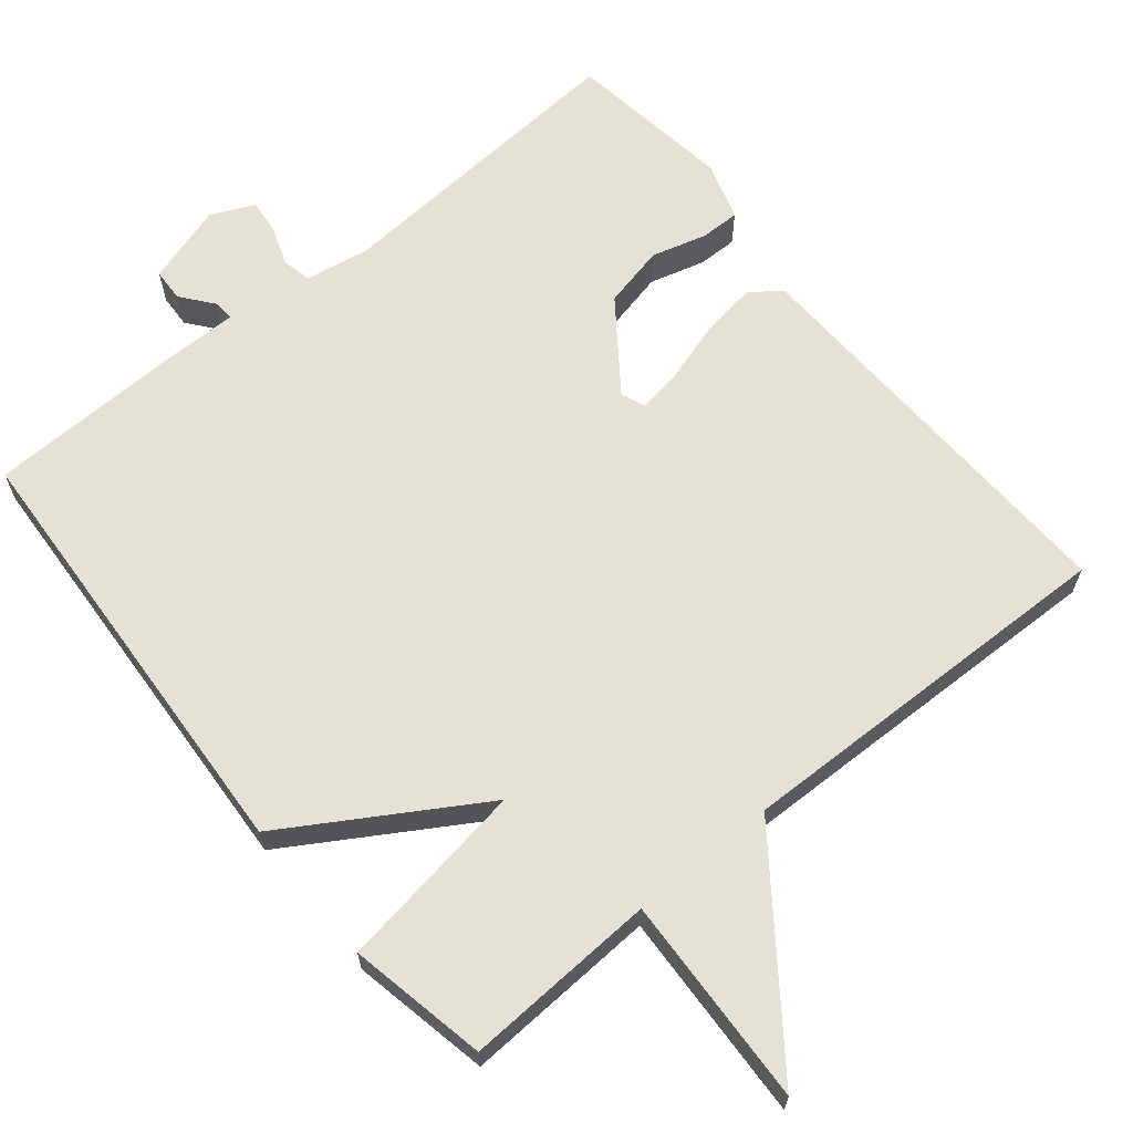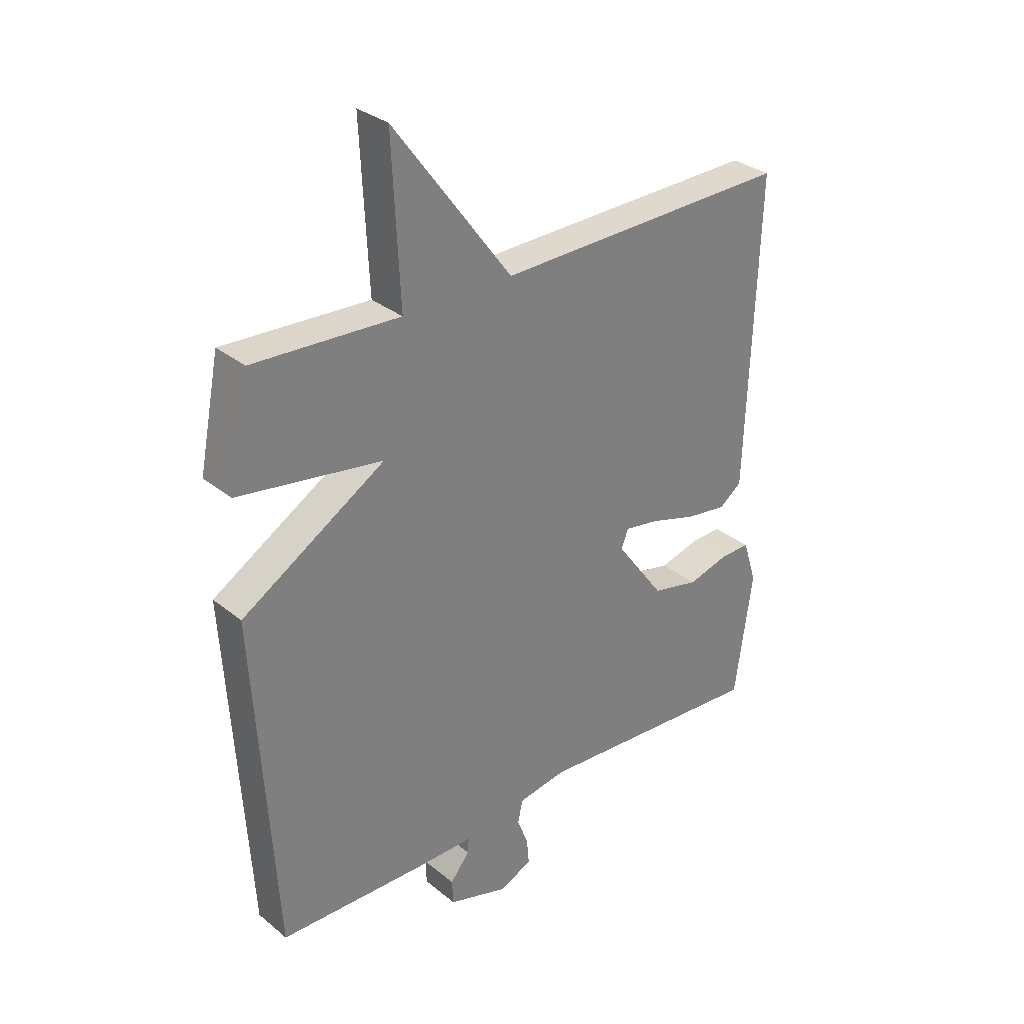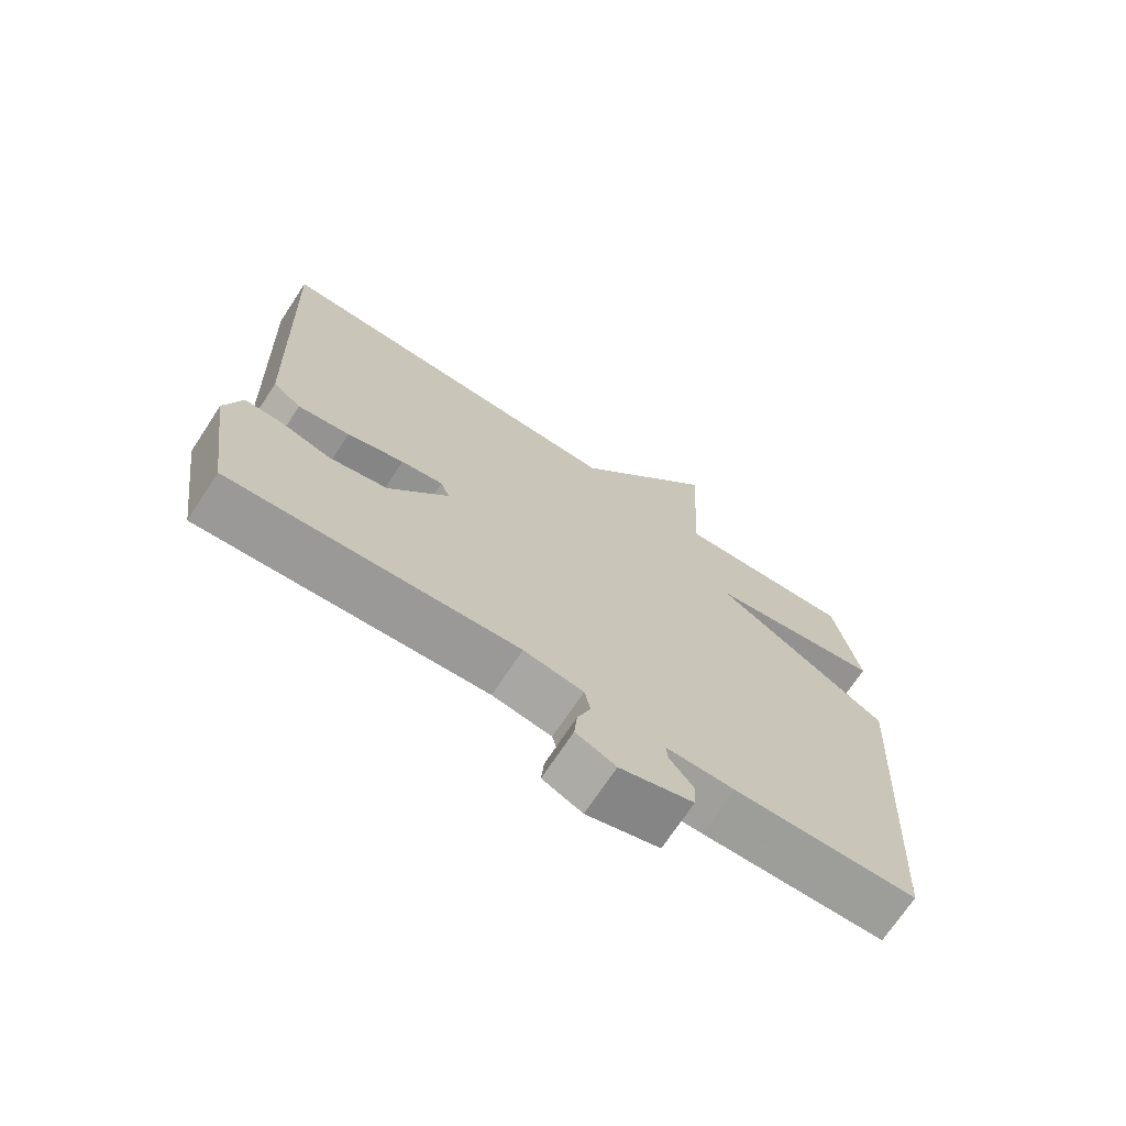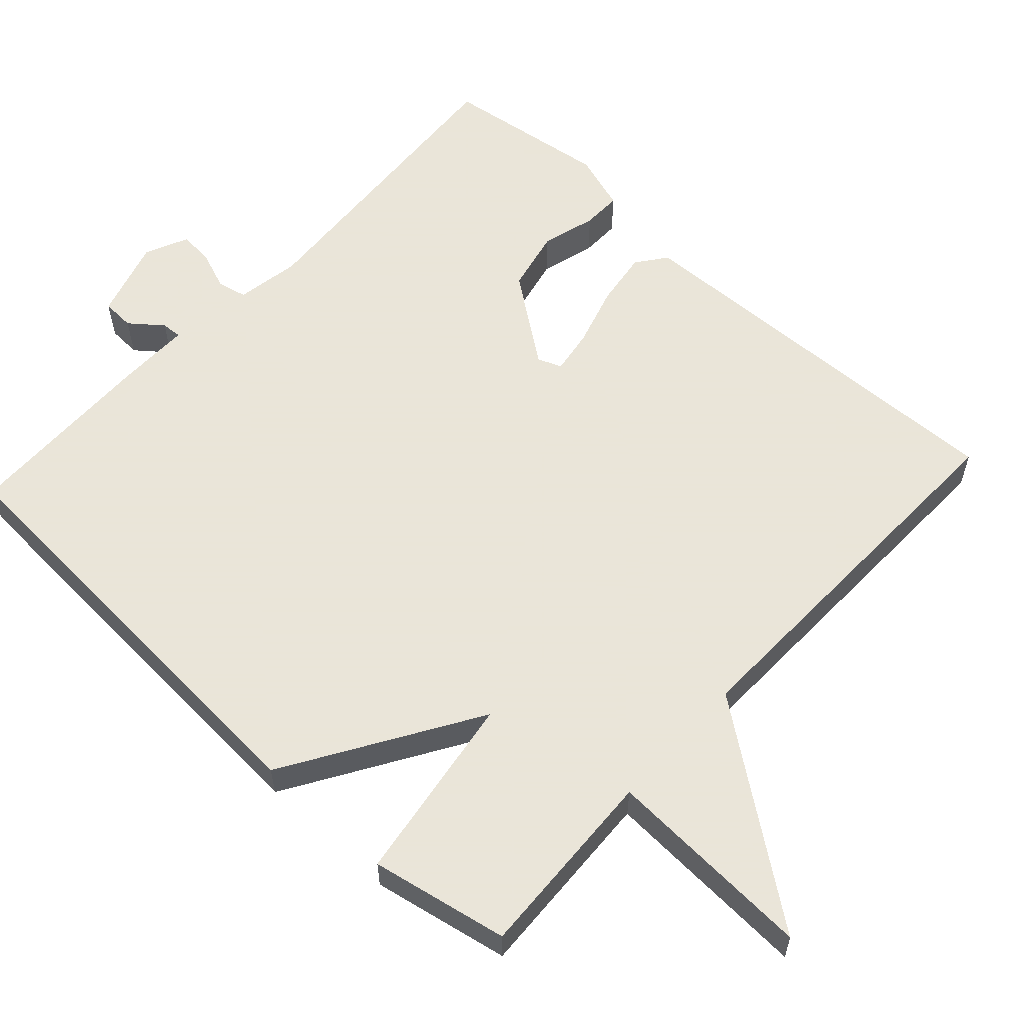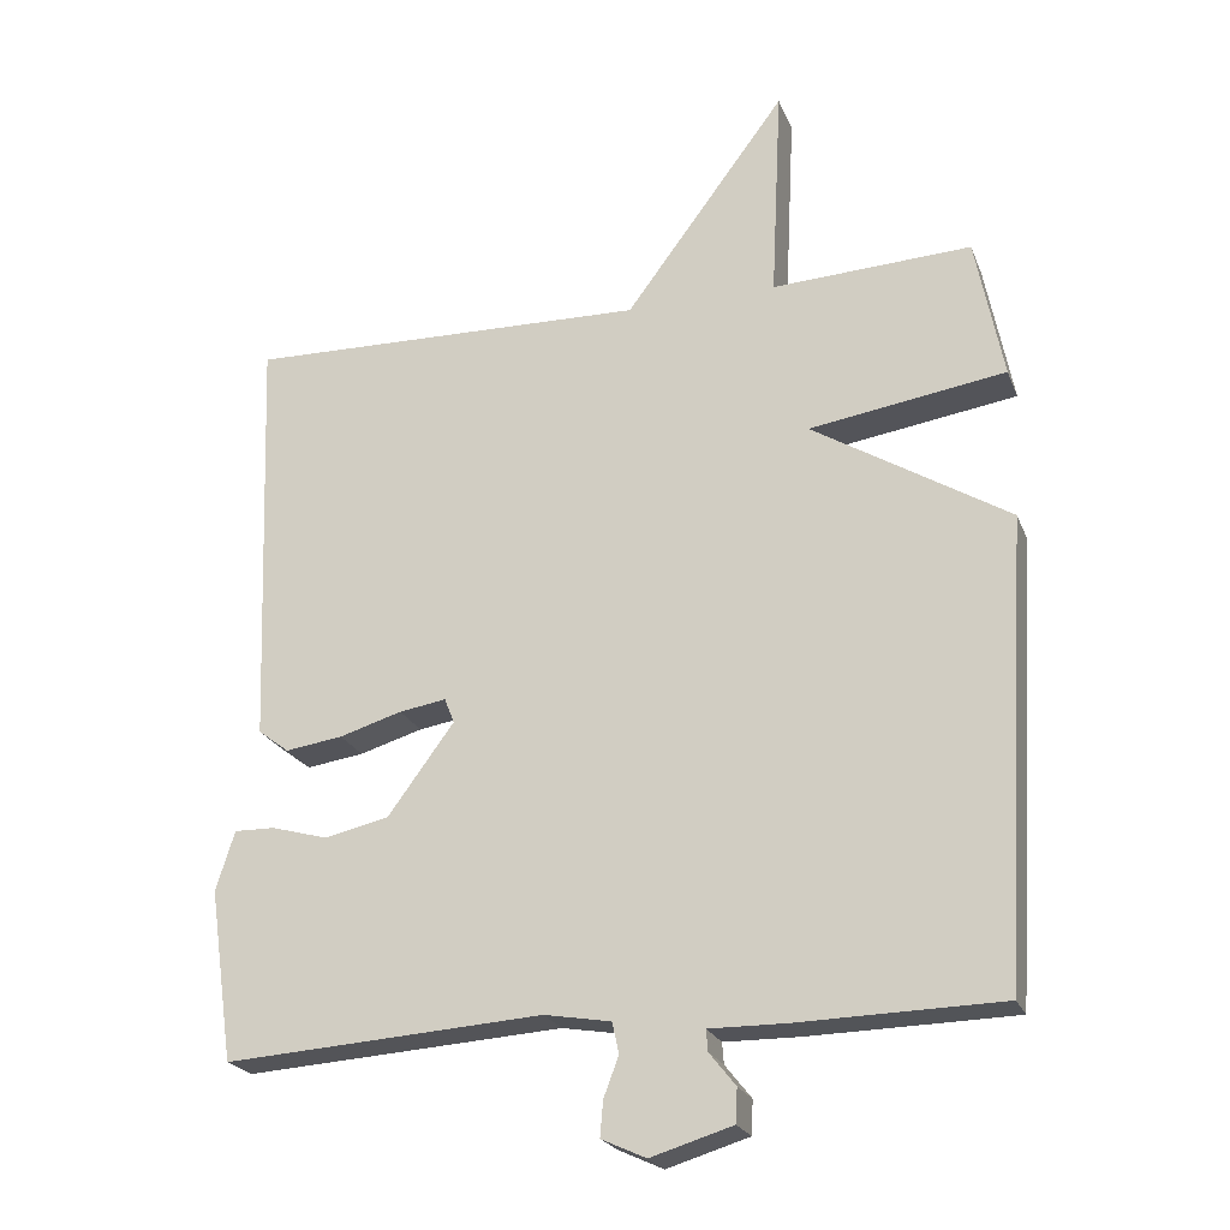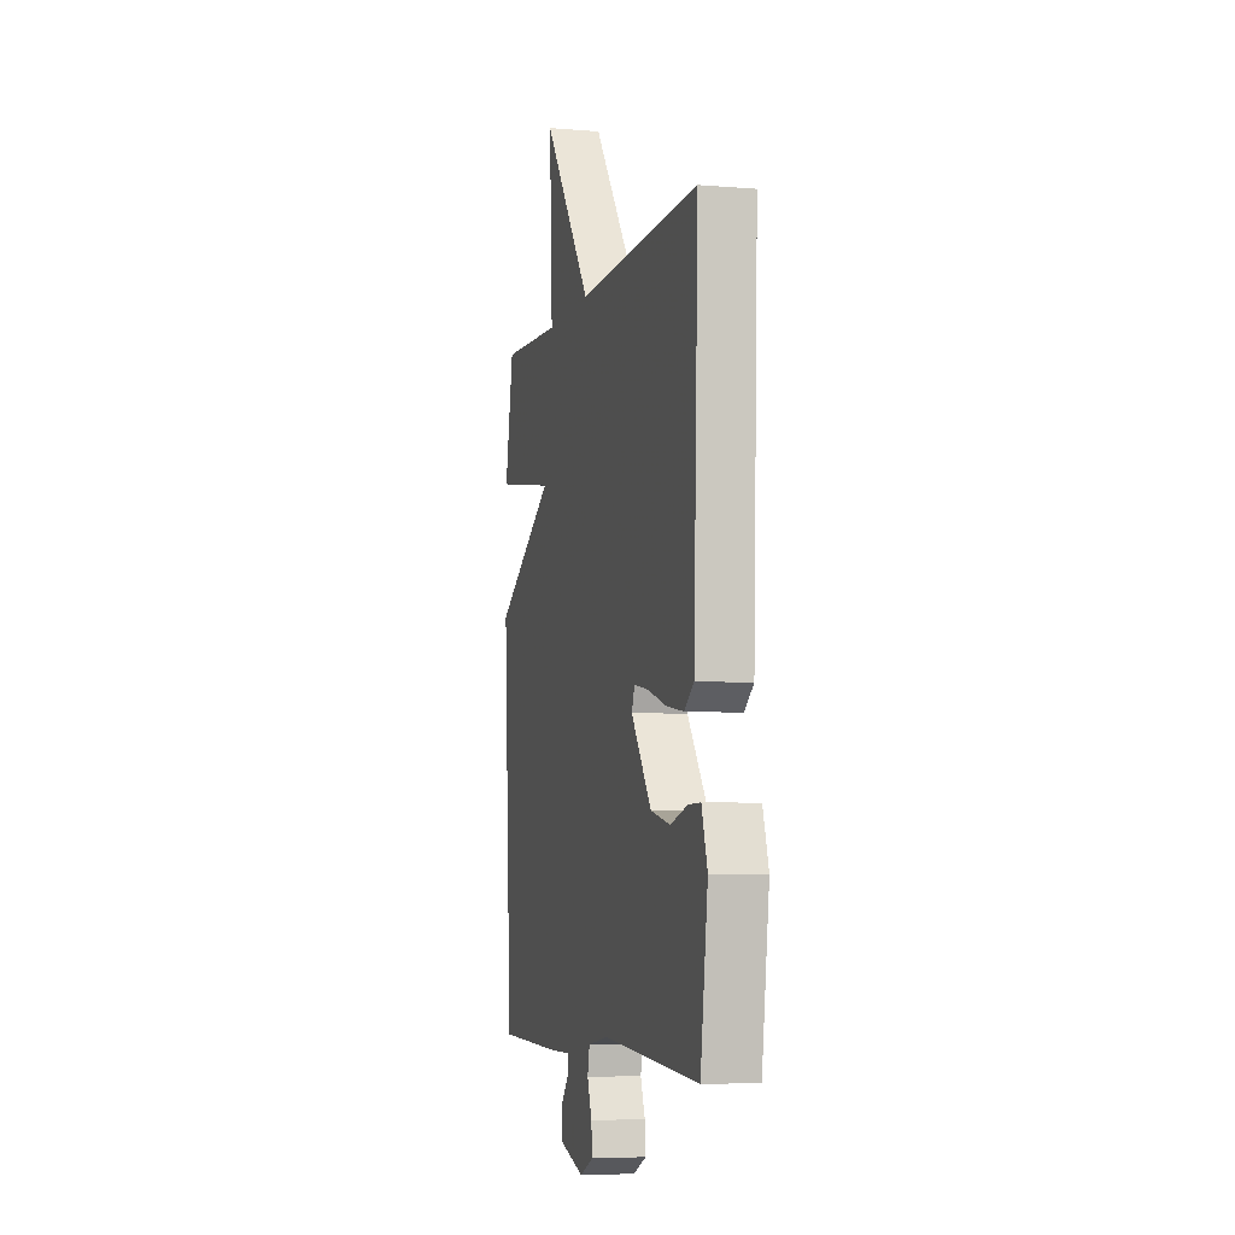
<metadata>
{"format":"obj","ext":"obj","renderer":"f3d","projection":"perspective","resolution":1024,"background":"white","views":[{"elev":65.0,"azim":-39.4,"up":"+Y"},{"elev":31.2,"azim":-41.1,"up":"+Z"},{"elev":-70.9,"azim":146.7,"up":"+Z"},{"elev":58.6,"azim":-47.4,"up":"+Y"},{"elev":-22.7,"azim":-162.0,"up":"+Z"},{"elev":-5.7,"azim":75.7,"up":"+Z"}]}
</metadata>
<code>
v 0.5 0.07 -0.5
v 0.078 0.07 -0.472
v -0.01 0.07 -0.487
v -0.019 0.07 -0.528
v 0.001 0.07 -0.581
v 0.005 0.07 -0.628
v -0.054 0.07 -0.655
v -0.163 0.07 -0.622
v -0.165 0.07 -0.577
v -0.13 0.07 -0.533
v -0.128 0.07 -0.505
v -0.229 0.07 -0.506
v -0.5 0.07 -0.5
v -0.537 0.07 0.111
v -0.276 0.07 0.271
v -0.537 0.07 0.311
v -0.5 0.07 0.5
v -0.235 0.07 0.487
v -0.249 0.07 0.775
v -0.035 0.07 0.487
v 0.5 0.07 0.5
v 0.48 0.07 -0.059
v 0.439 0.07 -0.09
v 0.363 0.07 -0.079
v 0.28 0.07 -0.054
v 0.218 0.07 -0.044
v 0.205 0.07 -0.077
v 0.293 0.07 -0.197
v 0.378 0.07 -0.216
v 0.453 0.07 -0.195
v 0.507 0.07 -0.194
v 0.532 0.07 -0.273
v 0.5 0 -0.5
v 0.078 0 -0.472
v -0.01 0 -0.487
v -0.019 0 -0.528
v 0.001 0 -0.581
v 0.005 0 -0.628
v -0.054 0 -0.655
v -0.163 0 -0.622
v -0.165 0 -0.577
v -0.13 0 -0.533
v -0.128 0 -0.505
v -0.229 0 -0.506
v -0.5 0 -0.5
v -0.537 0 0.111
v -0.276 0 0.271
v -0.537 0 0.311
v -0.5 0 0.5
v -0.235 0 0.487
v -0.249 0 0.775
v -0.035 0 0.487
v 0.5 0 0.5
v 0.48 0 -0.059
v 0.439 0 -0.09
v 0.363 0 -0.079
v 0.28 0 -0.054
v 0.218 0 -0.044
v 0.205 0 -0.077
v 0.293 0 -0.197
v 0.378 0 -0.216
v 0.453 0 -0.195
v 0.507 0 -0.194
v 0.532 0 -0.273
f 32 1 2
f 31 32 2
f 30 31 2
f 29 30 2
f 28 29 2 3
f 27 28 3
f 26 27 3
f 23 24 25
f 22 23 25
f 21 22 25
f 20 21 25
f 20 25 26
f 19 20 26
f 18 19 26
f 15 16 17 18
f 15 18 26 3
f 14 15 3
f 13 14 3
f 12 13 3
f 11 12 3
f 8 9 10
f 7 8 10
f 6 7 10
f 5 6 10
f 4 5 10
f 3 4 10 11
f 34 33 64
f 34 64 63
f 34 63 62
f 34 62 61
f 35 34 61 60
f 35 60 59
f 35 59 58
f 57 56 55
f 57 55 54
f 57 54 53
f 57 53 52
f 58 57 52
f 58 52 51
f 58 51 50
f 50 49 48 47
f 35 58 50 47
f 35 47 46
f 35 46 45
f 35 45 44
f 35 44 43
f 42 41 40
f 42 40 39
f 42 39 38
f 42 38 37
f 42 37 36
f 43 42 36 35
f 1 33 34 2
f 2 34 35 3
f 3 35 36 4
f 4 36 37 5
f 5 37 38 6
f 6 38 39 7
f 7 39 40 8
f 8 40 41 9
f 9 41 42 10
f 10 42 43 11
f 11 43 44 12
f 12 44 45 13
f 13 45 46 14
f 14 46 47 15
f 15 47 48 16
f 16 48 49 17
f 17 49 50 18
f 18 50 51 19
f 19 51 52 20
f 20 52 53 21
f 21 53 54 22
f 22 54 55 23
f 23 55 56 24
f 24 56 57 25
f 25 57 58 26
f 26 58 59 27
f 27 59 60 28
f 28 60 61 29
f 29 61 62 30
f 30 62 63 31
f 31 63 64 32
f 32 64 33 1

</code>
